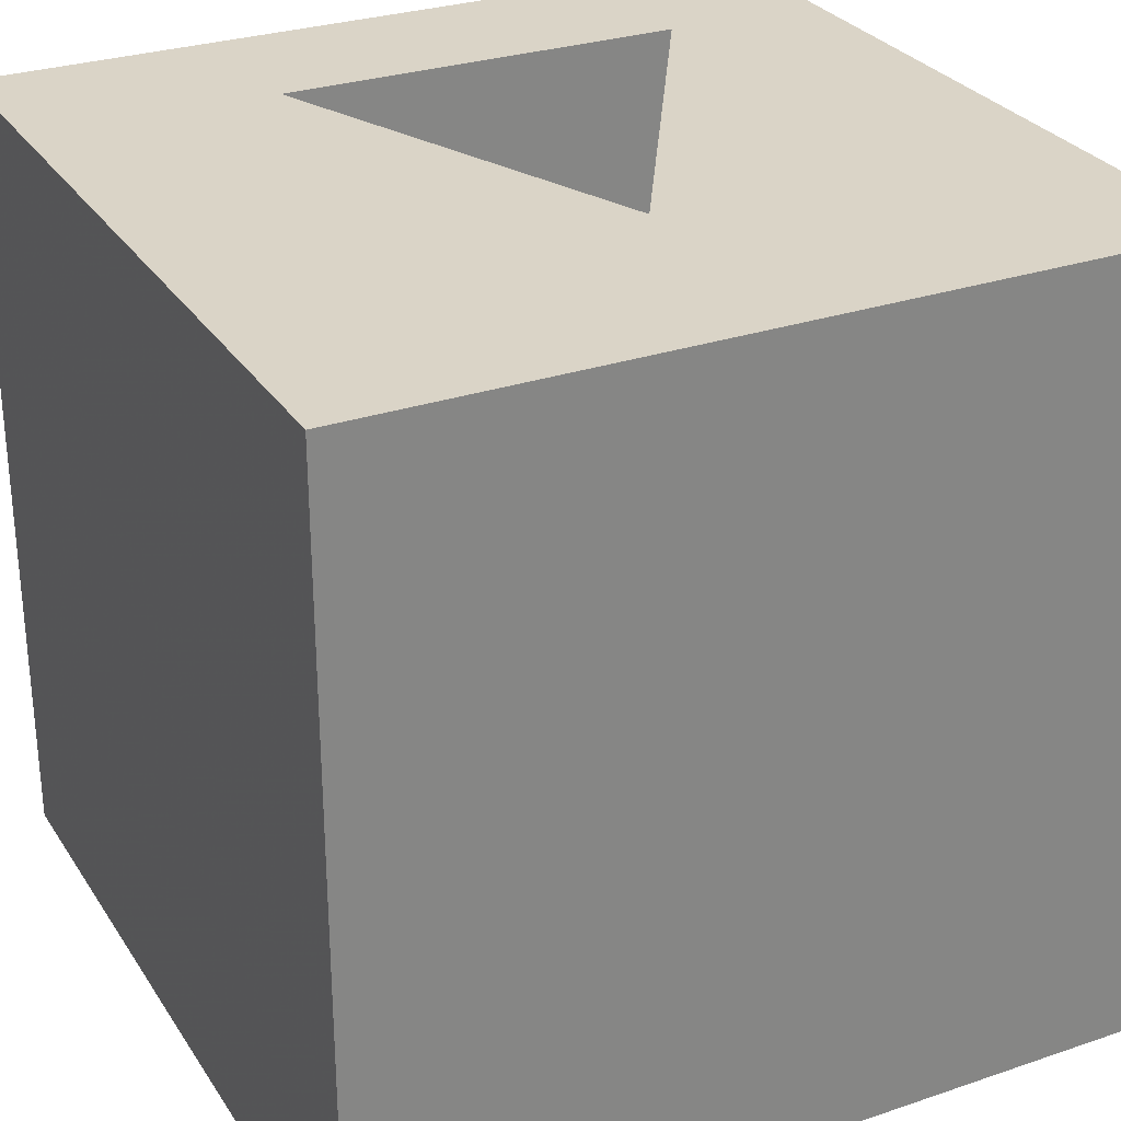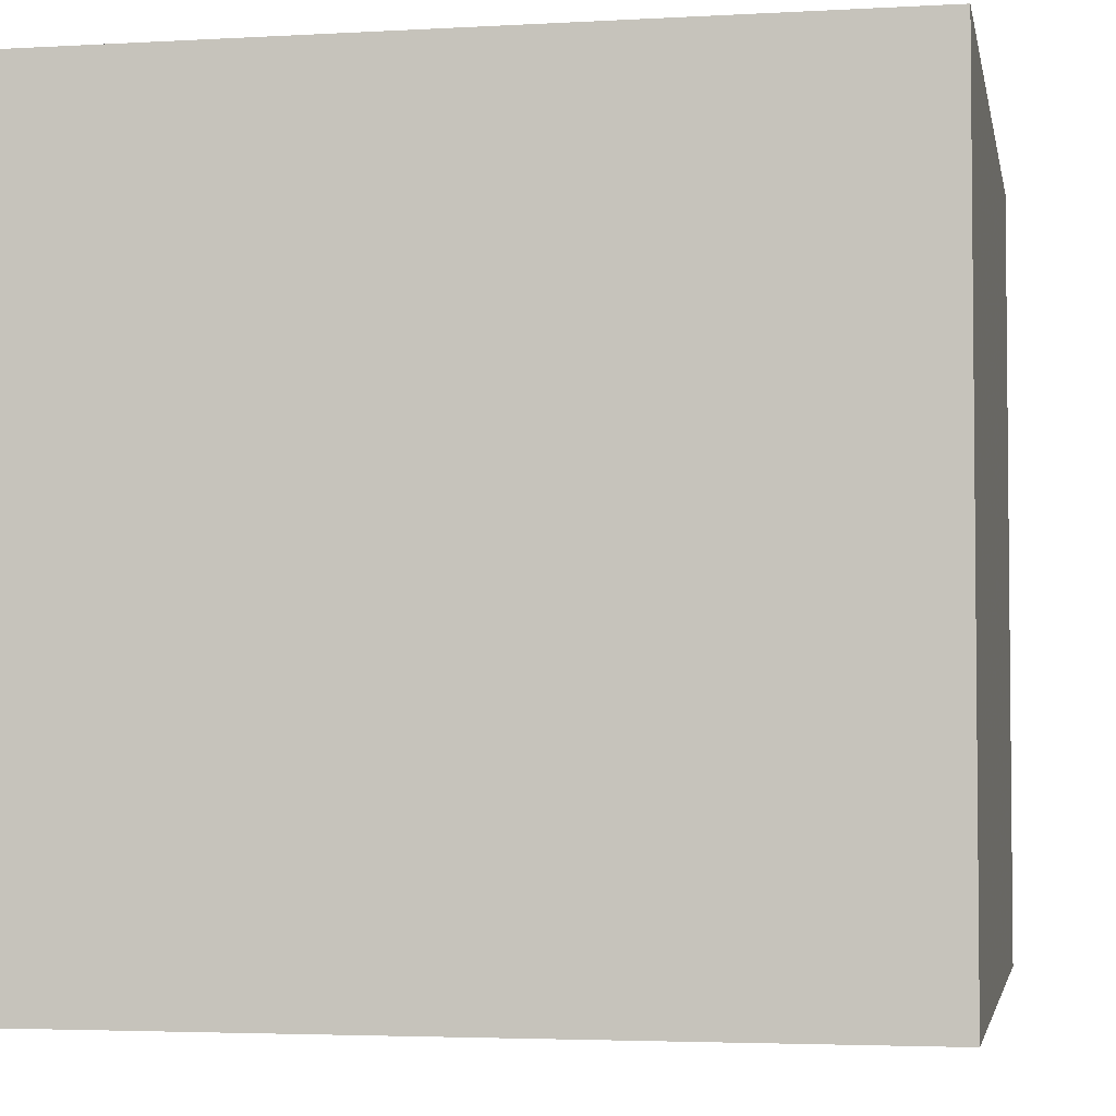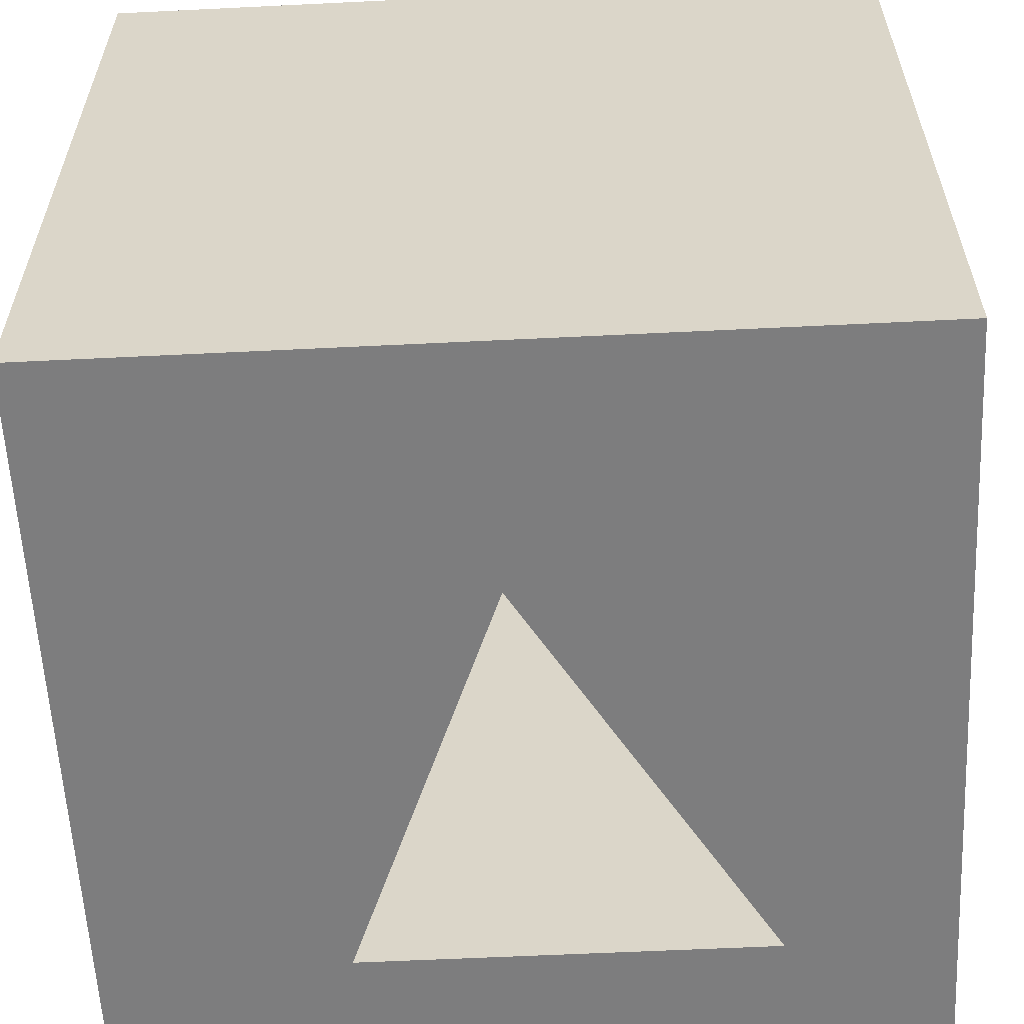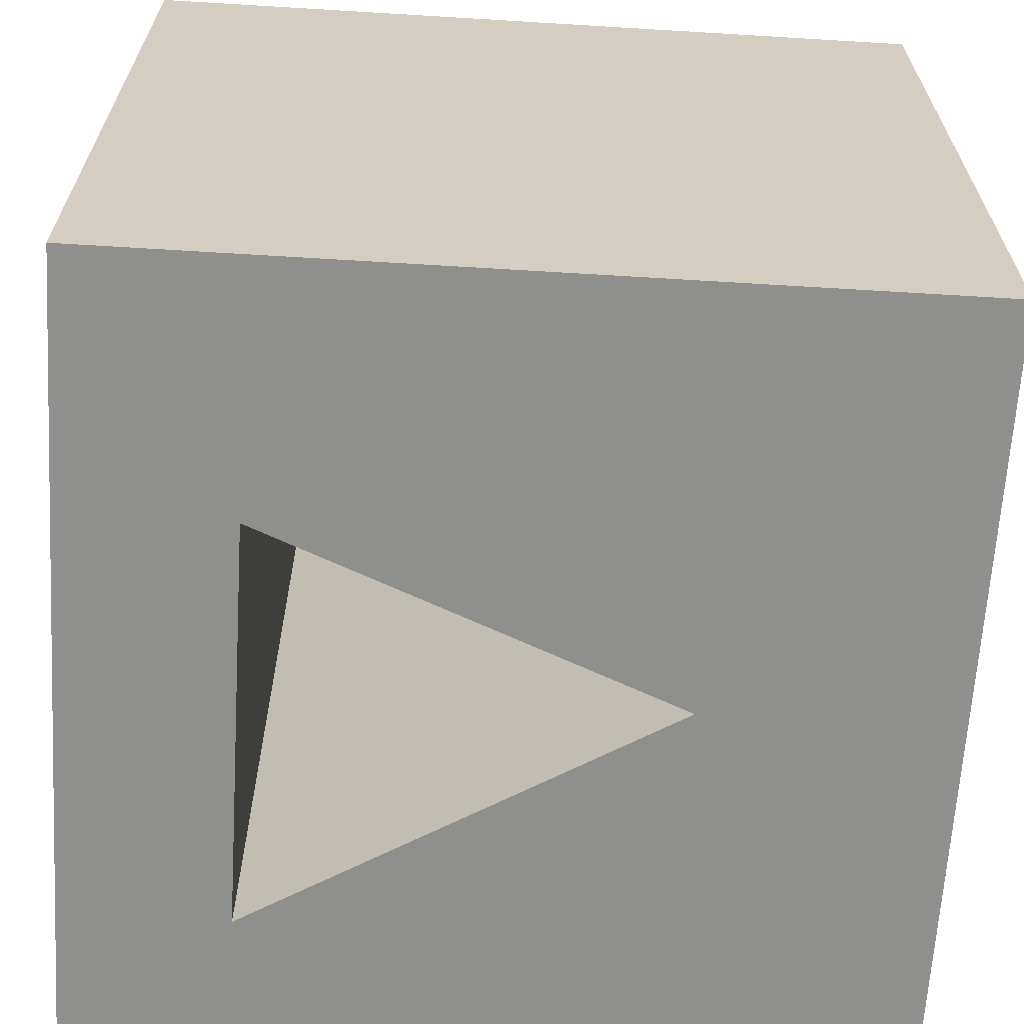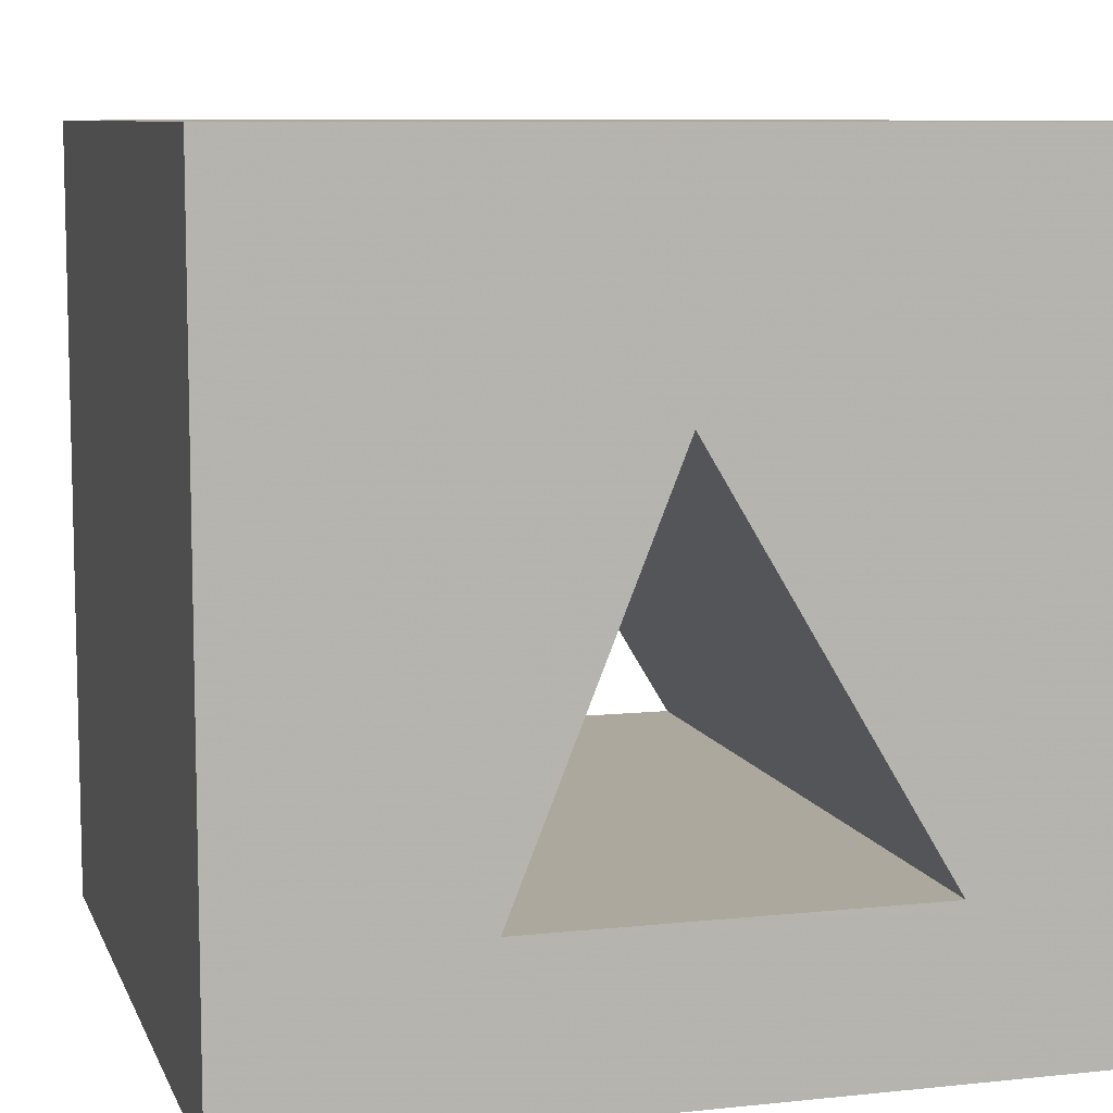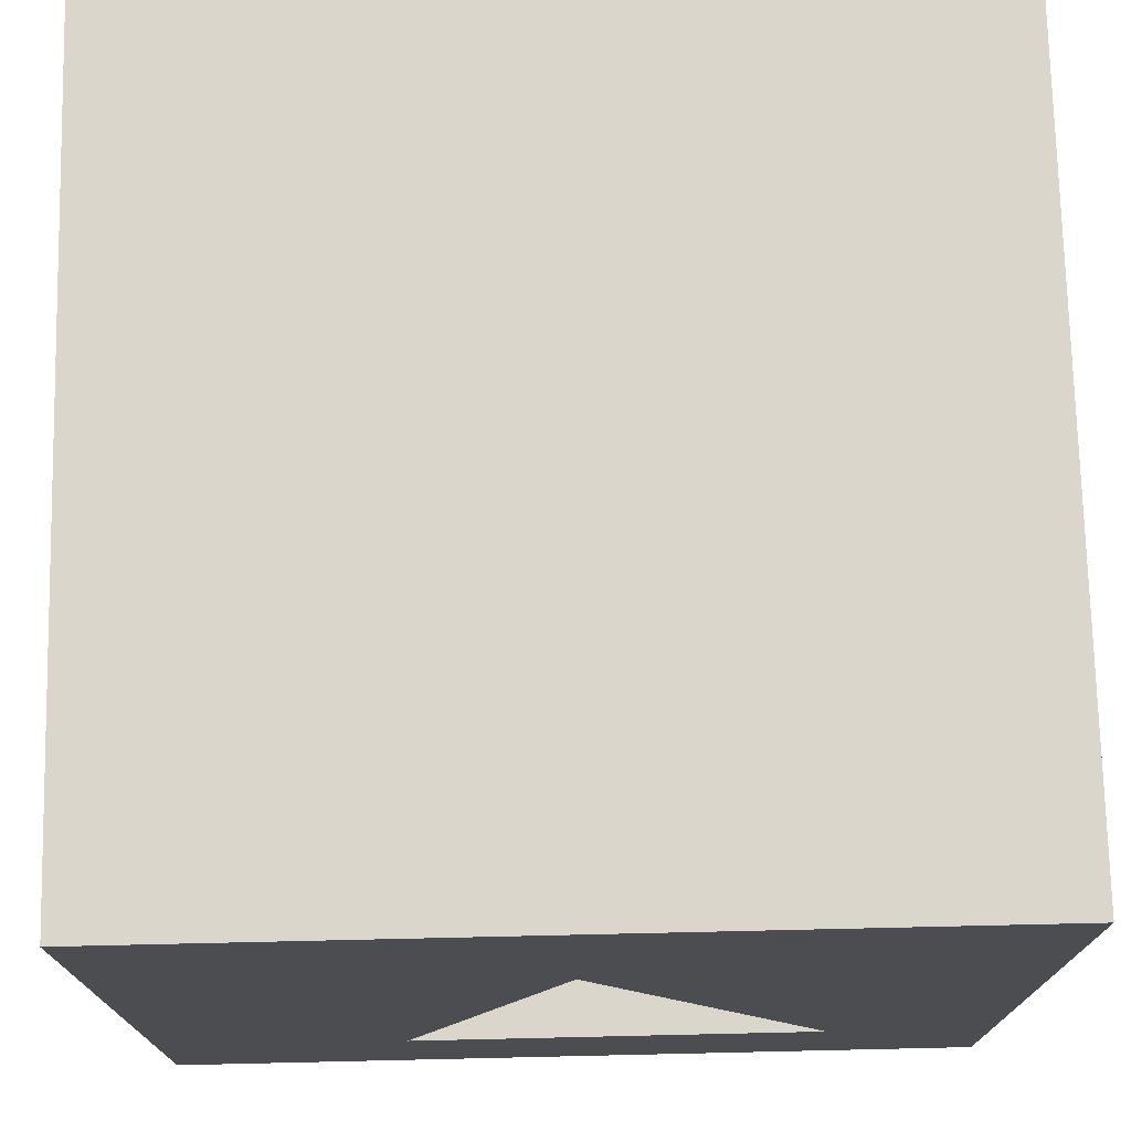
<metadata>
{"format":"obj","ext":"obj","renderer":"f3d","projection":"perspective","resolution":1024,"background":"white","views":[{"elev":28.9,"azim":153.2,"up":"+Z"},{"elev":-3.6,"azim":100.7,"up":"+Z"},{"elev":-59.1,"azim":-177.1,"up":"+Z"},{"elev":-65.2,"azim":86.5,"up":"+Z"},{"elev":8.7,"azim":164.1,"up":"+Y"},{"elev":74.1,"azim":178.7,"up":"+Y"}]}
</metadata>
<code>
v 0 0 0
v 0 1 0
v 1 1 0
v 1 0 0
v 0.2 0.2 0
v 0.7 0.2 0
v 0.5 0.7 0
v 0 0 1
v 1 0 1
v 1 1 1
v 0 1 1
v 0.2 0.2 1
v 0.5 0.7 1
v 0.7 0.2 1
o id-1
f 6 4 1
f 6 1 5
f 2 5 1
f 3 4 6
f 7 5 2
f 3 6 7
f 3 7 2
f 14 12 8
f 14 8 9
f 10 13 14
f 11 8 12
f 11 13 10
f 11 12 13
f 10 14 9
f 4 9 1
f 1 9 8
f 9 3 10
f 9 4 3
f 10 2 11
f 10 3 2
f 1 8 2
f 2 8 11
f 6 13 7
f 6 14 13
f 5 7 13
f 12 5 13
f 14 5 12
f 14 6 5

</code>
